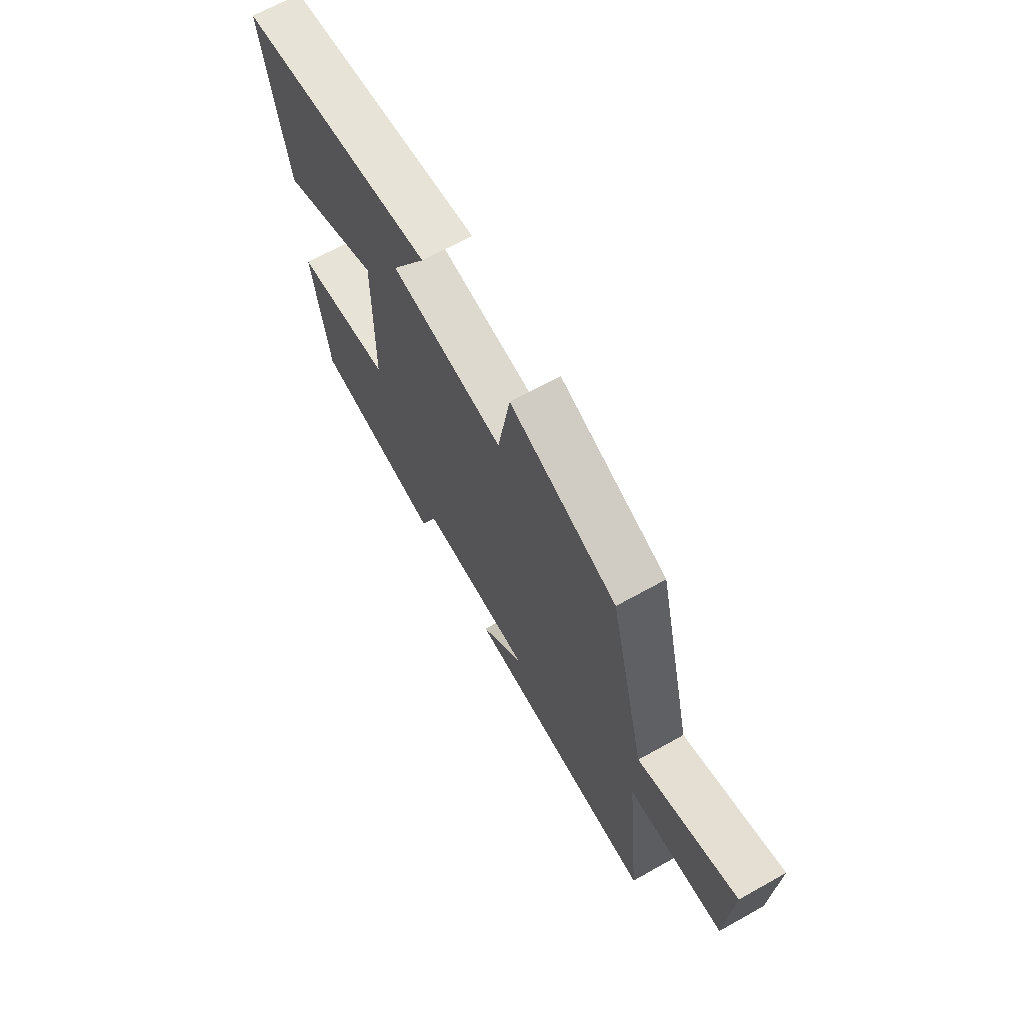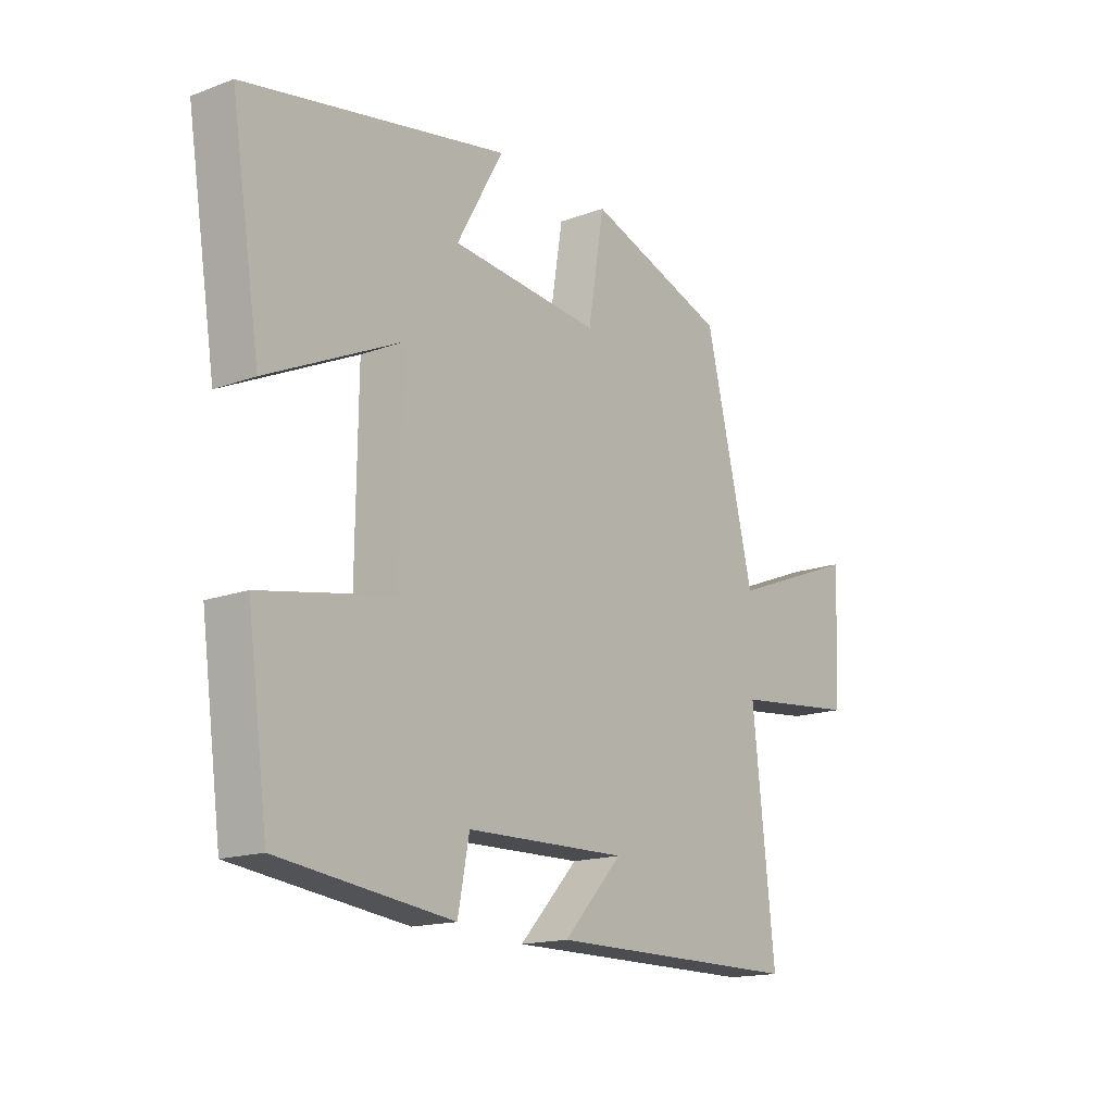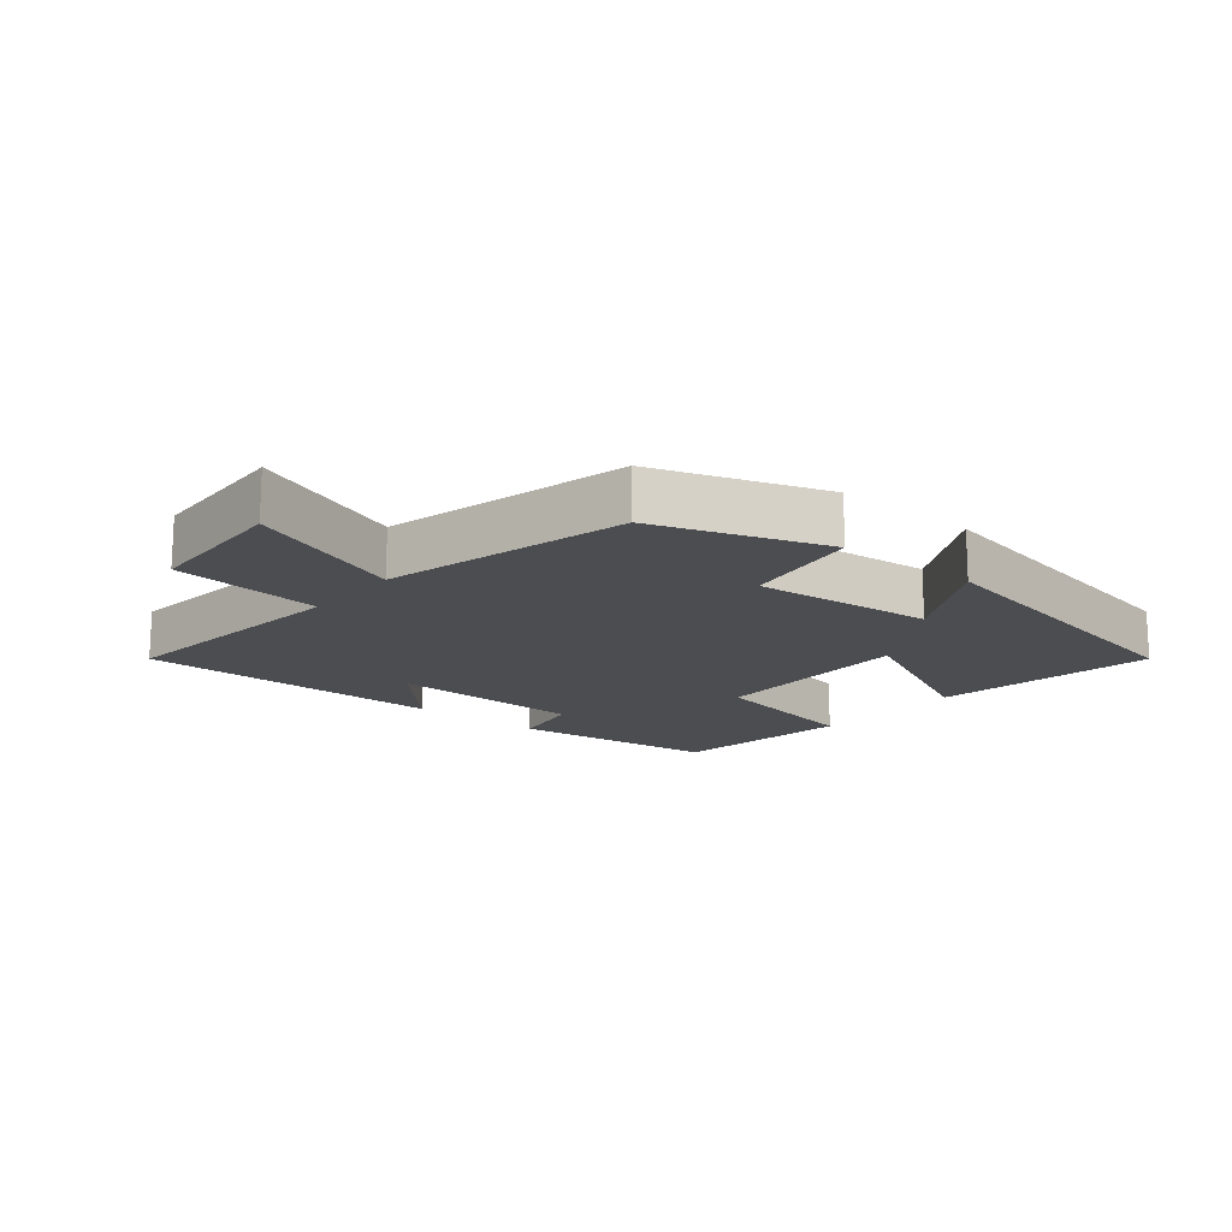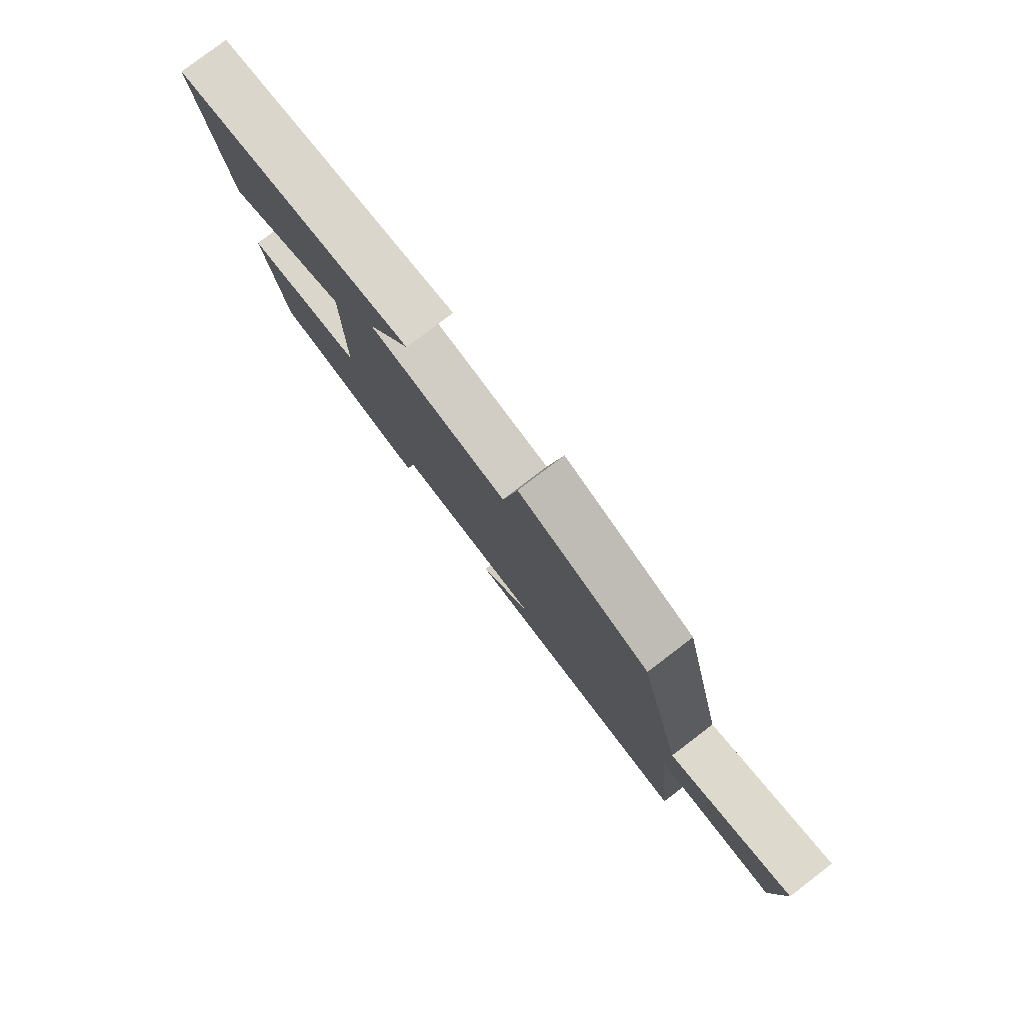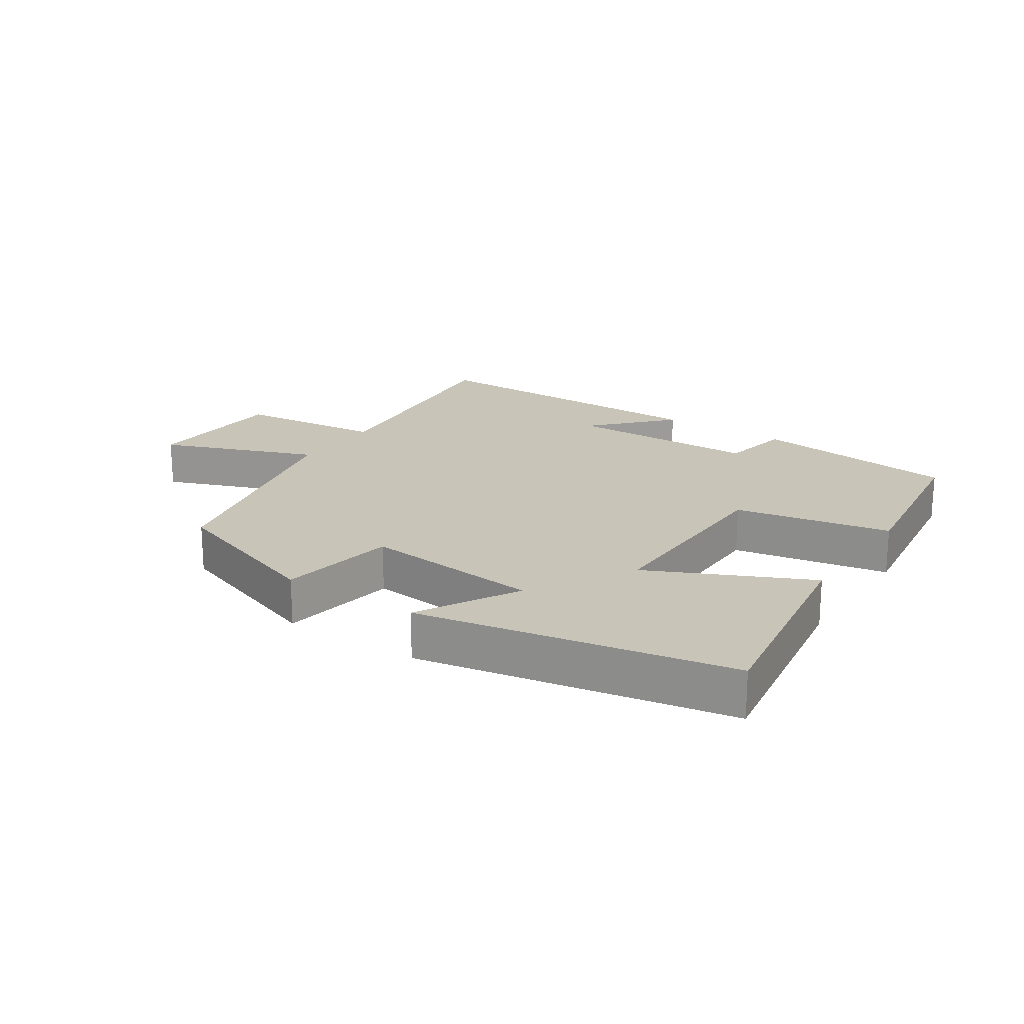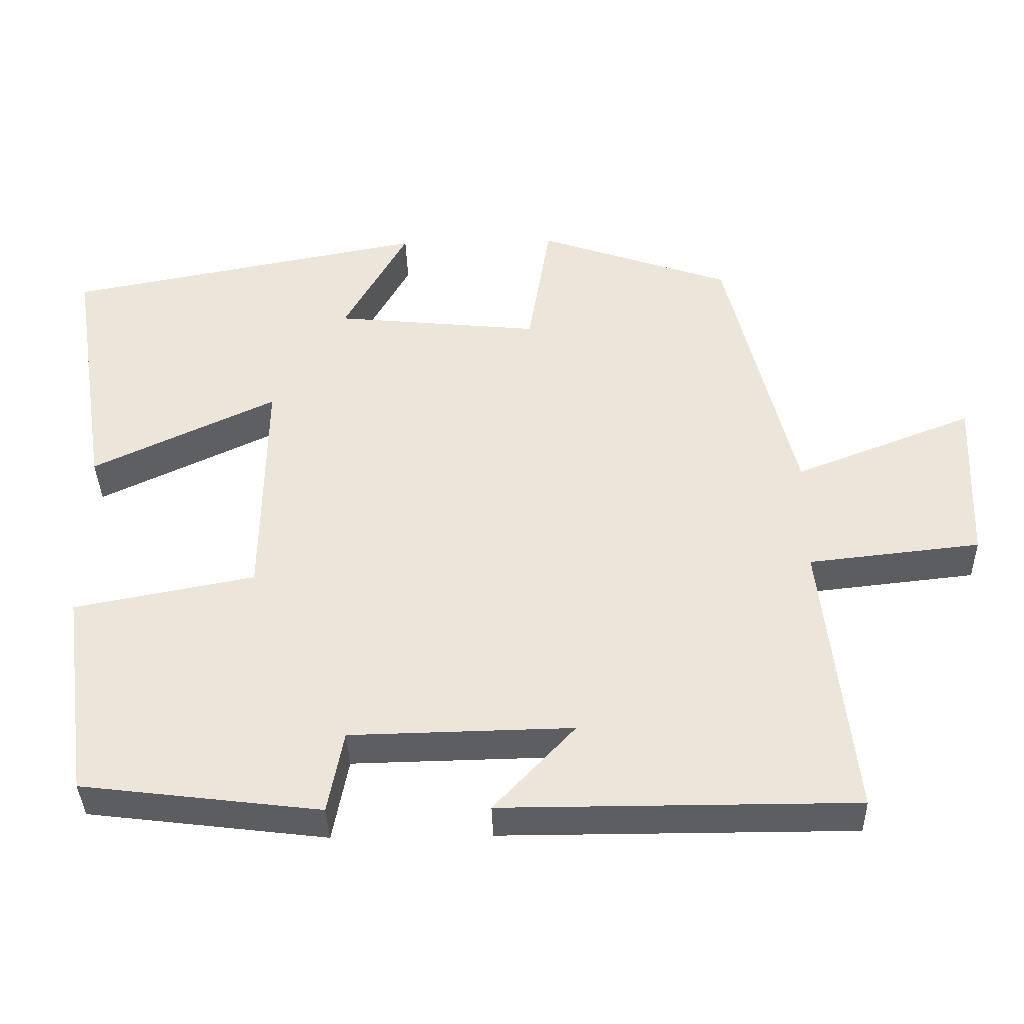
<metadata>
{"format":"obj","ext":"obj","renderer":"f3d","projection":"perspective","resolution":1024,"background":"white","views":[{"elev":67.3,"azim":-119.2,"up":"+Z"},{"elev":-16.0,"azim":127.4,"up":"+Z"},{"elev":-16.0,"azim":-39.7,"up":"+Y"},{"elev":79.5,"azim":-127.3,"up":"+Z"},{"elev":20.2,"azim":33.8,"up":"+Y"},{"elev":-38.0,"azim":-178.5,"up":"+Z"}]}
</metadata>
<code>
v -0.409 0.07 0.41
v -0.15 0.07 0.5
v -0.12 0.07 0.317
v 0.156 0.07 0.345
v 0.07 0.07 0.5
v 0.554 0.07 0.409
v 0.5 0.07 0.067
v 0.254 0.07 0.183
v 0.258 0.07 -0.133
v 0.5 0.07 -0.179
v 0.462 0.07 -0.46
v 0.142 0.07 -0.5
v 0.121 0.07 -0.389
v -0.177 0.07 -0.383
v -0.068 0.07 -0.5
v -0.541 0.07 -0.5
v -0.5 0.07 -0.122
v -0.73 0.07 -0.097
v -0.74 0.07 0.129
v -0.5 0.07 0.036
v -0.409 0 0.41
v -0.15 0 0.5
v -0.12 0 0.317
v 0.156 0 0.345
v 0.07 0 0.5
v 0.554 0 0.409
v 0.5 0 0.067
v 0.254 0 0.183
v 0.258 0 -0.133
v 0.5 0 -0.179
v 0.462 0 -0.46
v 0.142 0 -0.5
v 0.121 0 -0.389
v -0.177 0 -0.383
v -0.068 0 -0.5
v -0.541 0 -0.5
v -0.5 0 -0.122
v -0.73 0 -0.097
v -0.74 0 0.129
v -0.5 0 0.036
f 17 18 19 20
f 1 2 3
f 20 1 3
f 17 20 3
f 14 15 16 17
f 17 3 4
f 14 17 4
f 13 14 4
f 11 12 13
f 10 11 13
f 9 10 13
f 8 9 13 4
f 6 7 8
f 5 6 8
f 4 5 8
f 40 39 38 37
f 23 22 21
f 23 21 40
f 23 40 37
f 37 36 35 34
f 24 23 37
f 24 37 34
f 24 34 33
f 33 32 31
f 33 31 30
f 33 30 29
f 24 33 29 28
f 28 27 26
f 28 26 25
f 28 25 24
f 1 21 22 2
f 2 22 23 3
f 3 23 24 4
f 4 24 25 5
f 5 25 26 6
f 6 26 27 7
f 7 27 28 8
f 8 28 29 9
f 9 29 30 10
f 10 30 31 11
f 11 31 32 12
f 12 32 33 13
f 13 33 34 14
f 14 34 35 15
f 15 35 36 16
f 16 36 37 17
f 17 37 38 18
f 18 38 39 19
f 19 39 40 20
f 20 40 21 1

</code>
